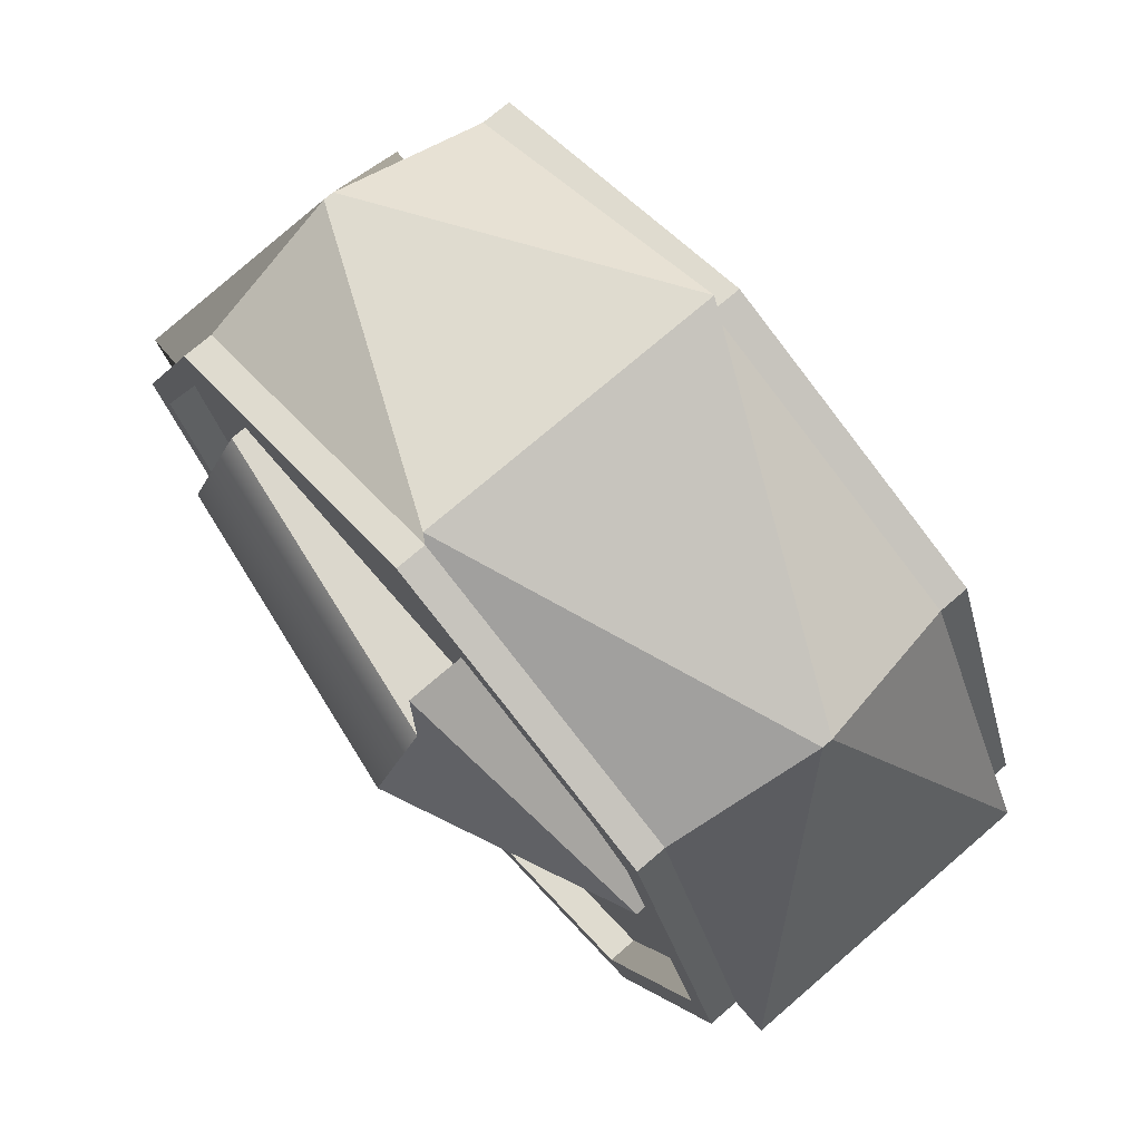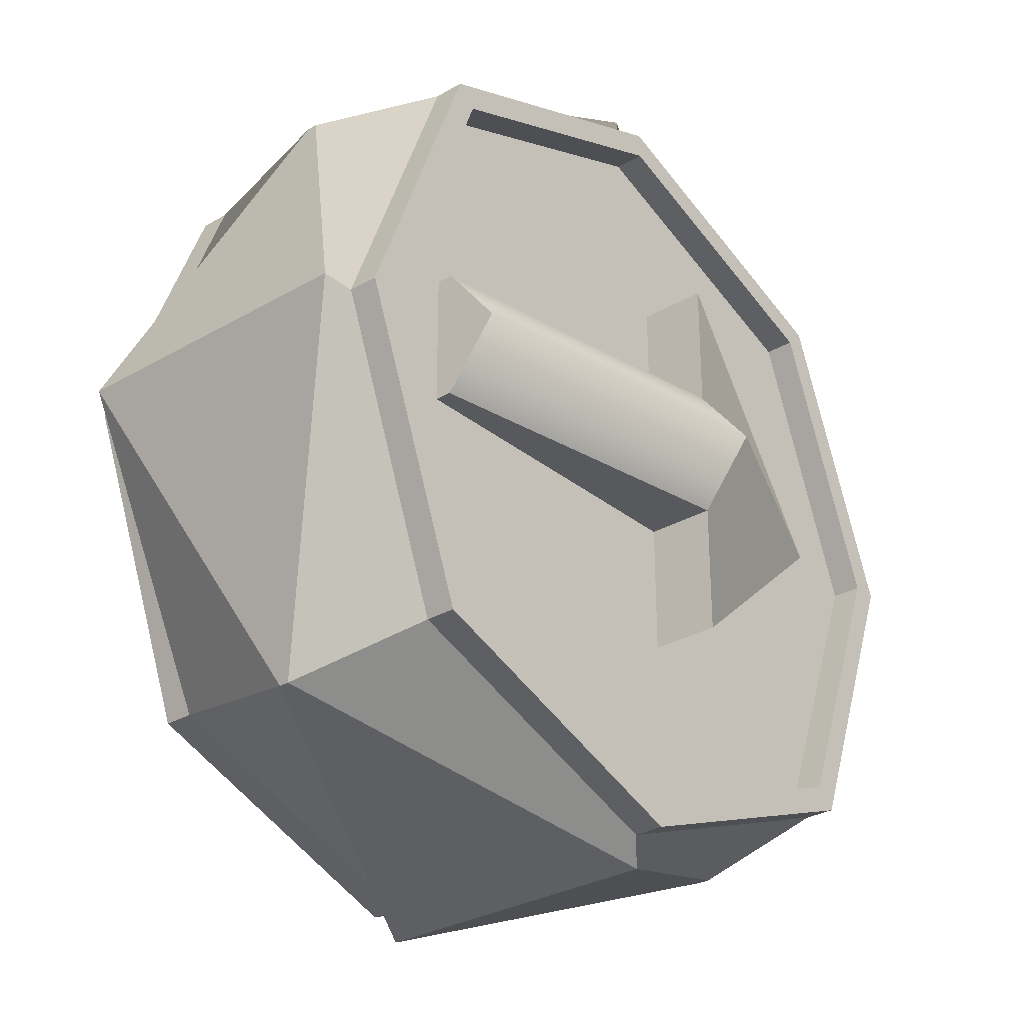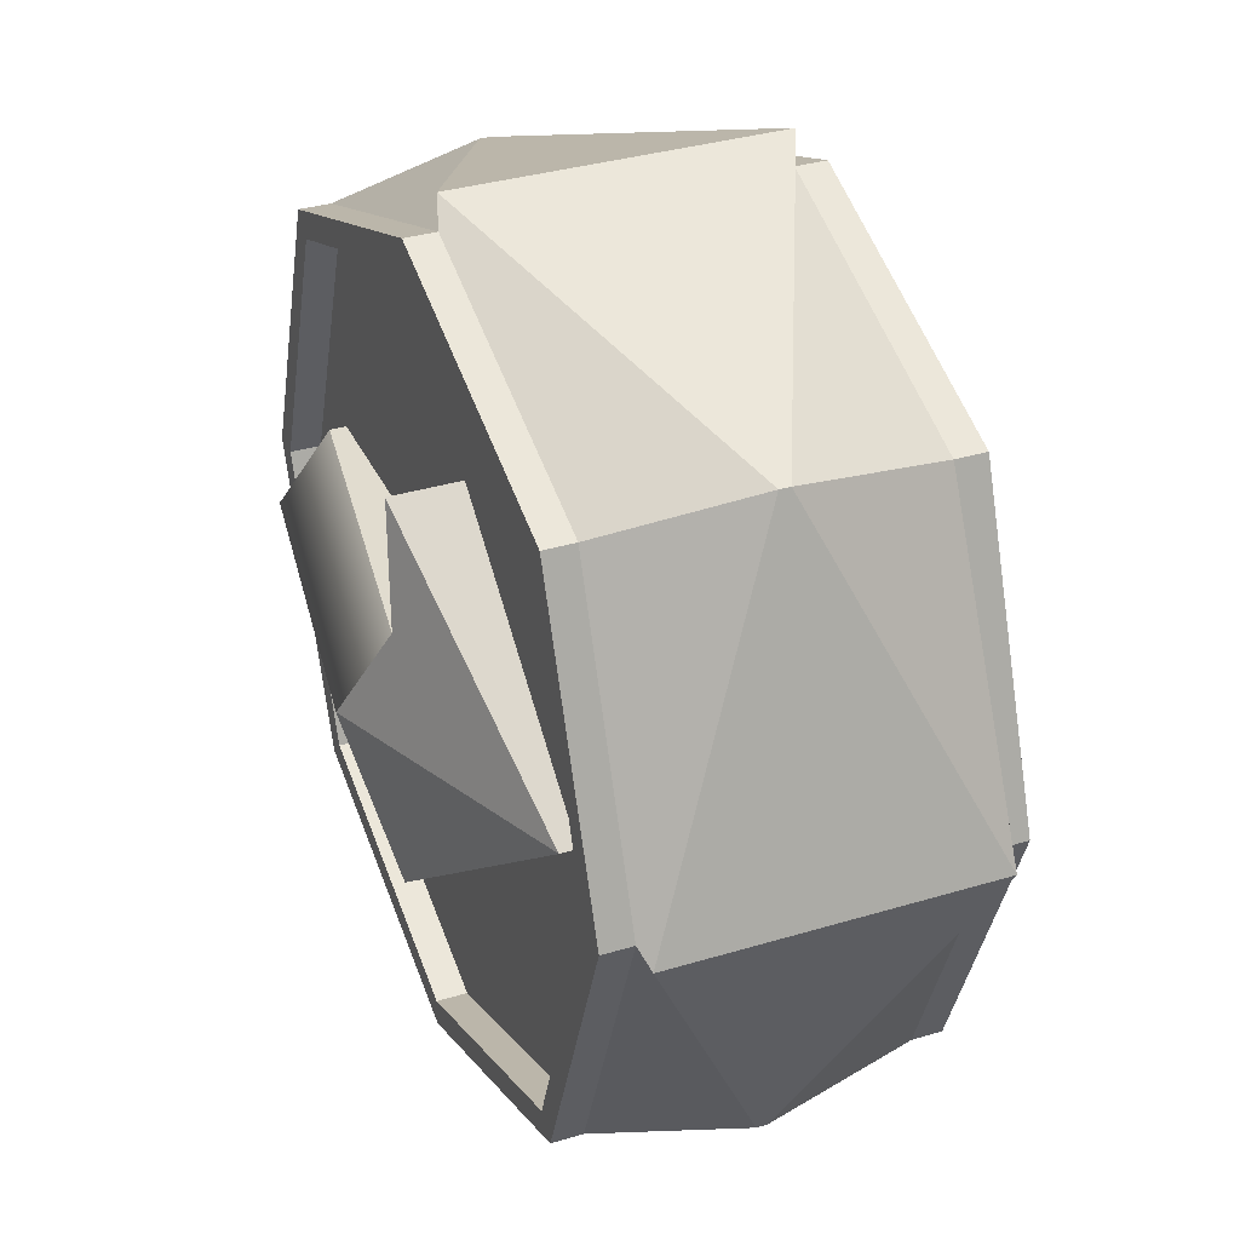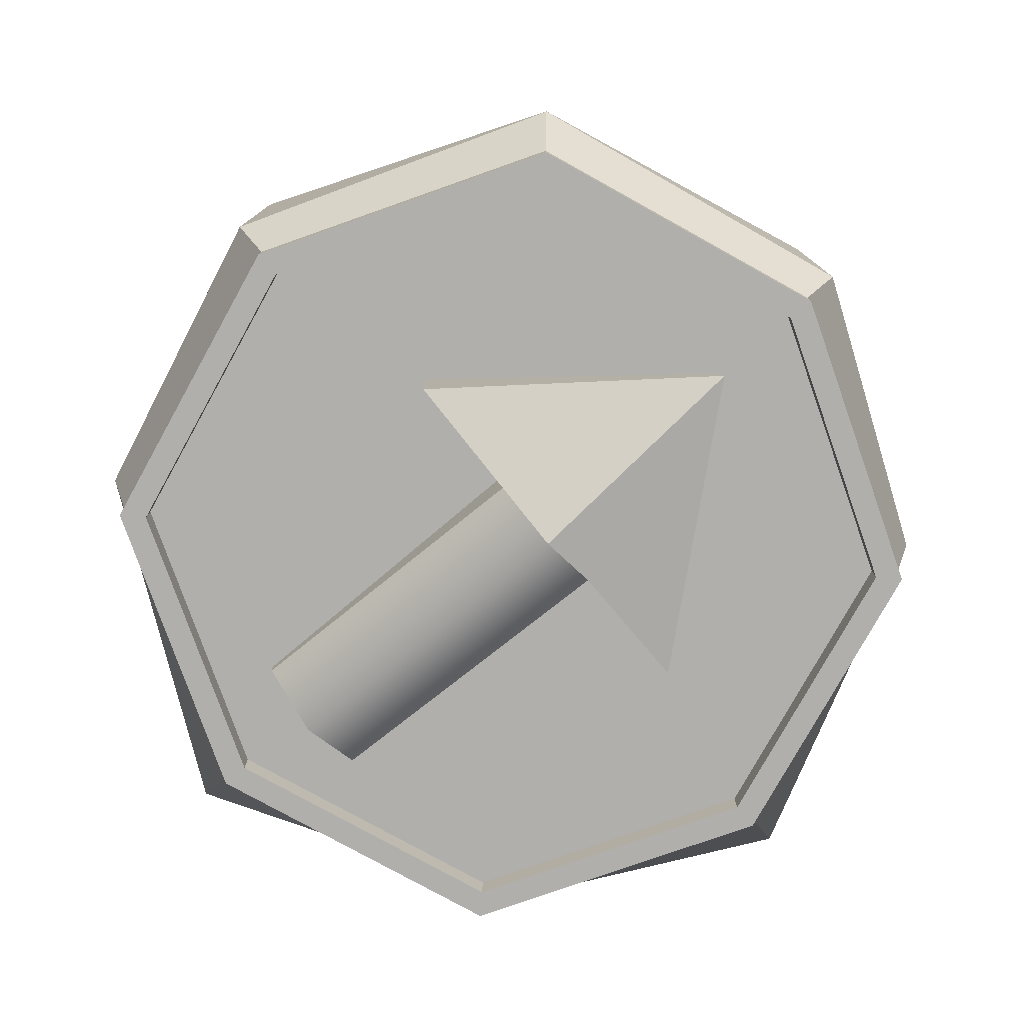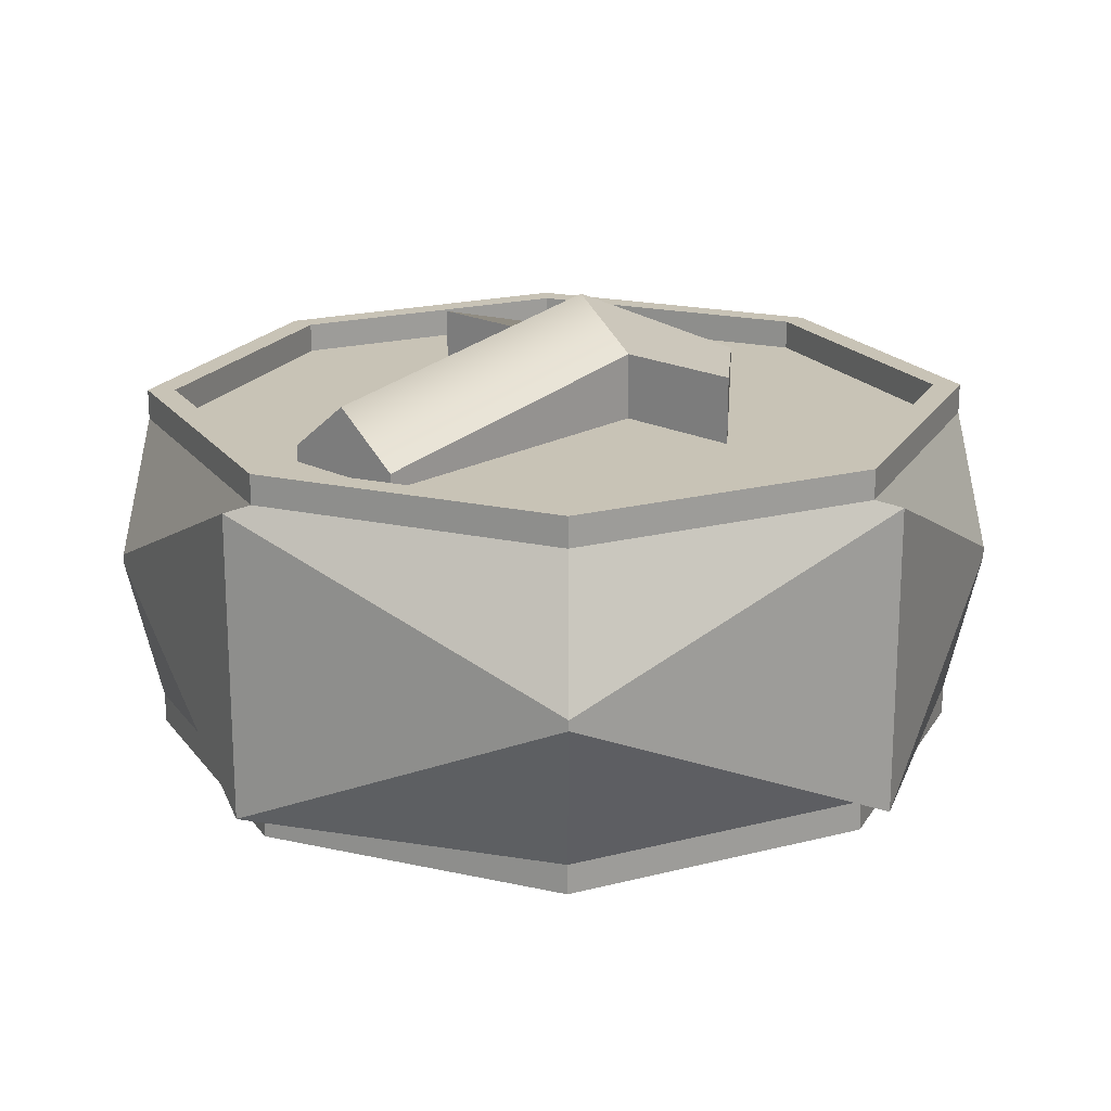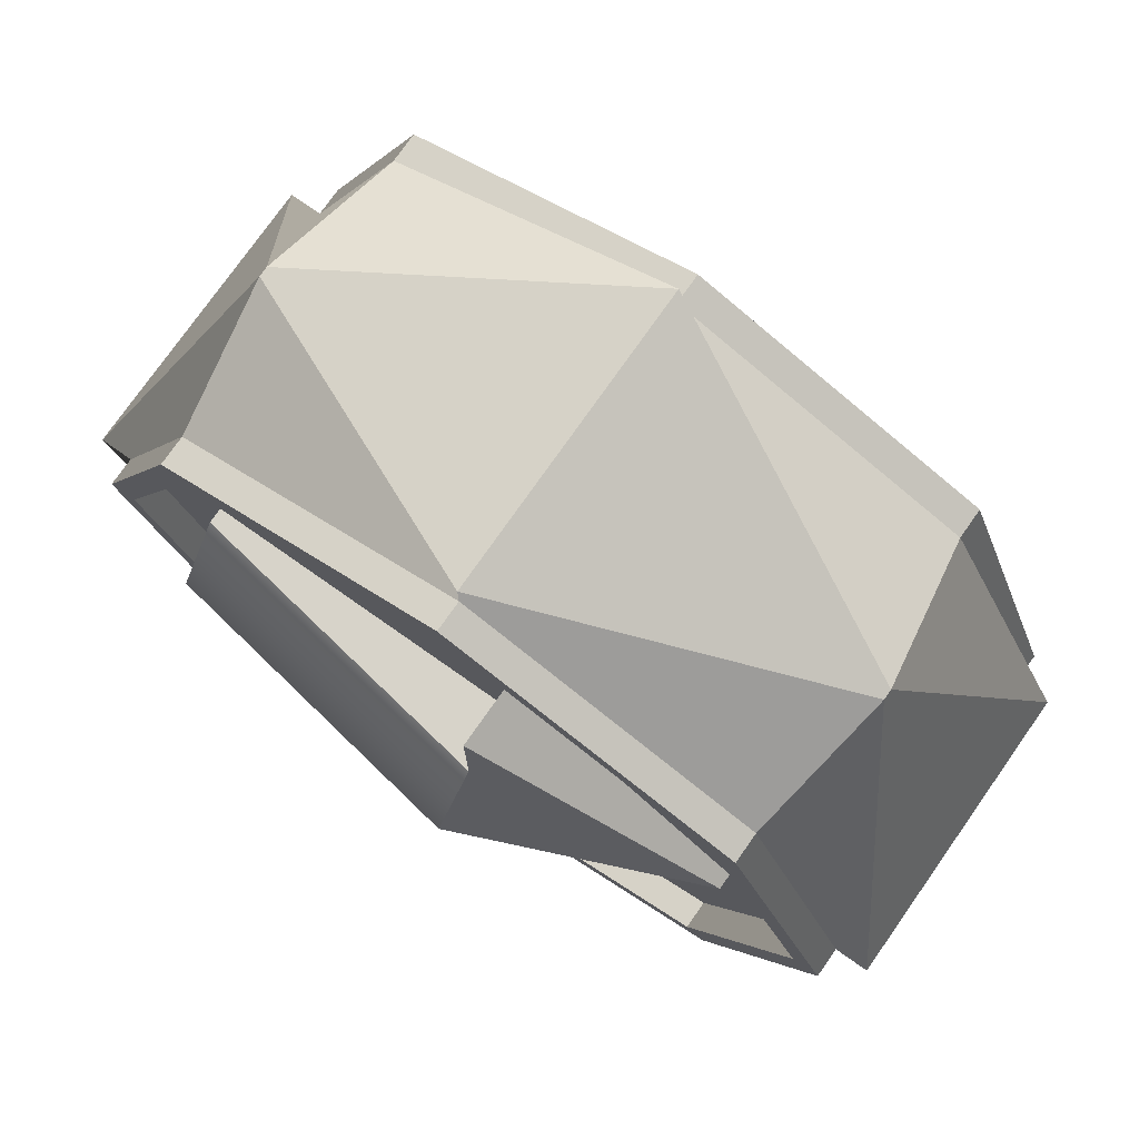
<metadata>
{"format":"obj","ext":"obj","renderer":"f3d","projection":"perspective","resolution":1024,"background":"white","views":[{"elev":73.4,"azim":-130.8,"up":"+Z"},{"elev":-29.8,"azim":130.4,"up":"+Z"},{"elev":34.4,"azim":-112.2,"up":"+Z"},{"elev":-78.1,"azim":-139.8,"up":"+Y"},{"elev":19.4,"azim":133.5,"up":"+Y"},{"elev":76.3,"azim":-144.9,"up":"+Z"}]}
</metadata>
<code>
g default
v 0.4339 0.5056 0.108
v 0.4339 0.5056 0.00796
v 0.4339 0.5056 -0.09204
v -0.06576 0.5056 0.108
v -0.06576 0.5056 -0.09204
v -0.06576 0.5056 0.3068
v -0.4339 0.5056 0.00796
v -0.06576 0.5056 -0.2909
v 0.4339 0.5835 0.00796
v -0.06576 0.6619 0.00796
v -0.06576 0.5835 0.108
v -0.06576 0.5835 -0.09204
v -0.06576 0.5835 0.3068
v -0.06576 0.5835 -0.2909
v 0.4339 0.251 0.00796
v -0.06576 0.4733 0.00796
v -0.06576 0.251 0.108
v 0.4339 0.251 0.108
v 0.4339 0.251 -0.09204
v -0.06576 0.251 -0.09204
v -0.4339 0.251 0.00796
v -0.06576 0.251 0.3068
v -0.06576 0.251 -0.2909
v -0.4808 0.2588 0.4808
v -0 0.4813 0.6633
v -0.6633 0.4813 0
v 0.4808 0.2588 0.4808
v 0.6633 0.4813 0
v -0 0.4813 -0.6633
v -0.4808 0.2588 -0.4808
v 0.4808 0.2588 -0.4808
v -0.4436 0.4813 0.4436
v -0 0.4813 0.612
v -0.612 0.4813 0
v 0.4436 0.4813 0.4436
v 0.612 0.4813 0
v -0 0.4813 -0.612
v -0.4436 0.4813 -0.4436
v 0.4436 0.4813 -0.4436
v -0.4142 0.4813 0.4142
v -0 0.4813 0.5714
v 0 0.4813 -0
v -0.5714 0.4813 0
v 0.4142 0.4813 0.4142
v 0.5714 0.4813 0
v -0 0.4813 -0.5714
v -0.4142 0.4813 -0.4142
v 0.4142 0.4813 -0.4142
v -0.4436 0.5265 0.4436
v -0 0.5265 0.612
v -0 0.5265 0.5714
v -0.4142 0.5265 0.4142
v -0.612 0.5265 0
v -0.5714 0.5265 0
v 0.4436 0.5265 0.4436
v 0.4142 0.5265 0.4142
v 0.612 0.5265 0
v 0.5714 0.5265 0
v -0.4436 0.5265 -0.4436
v -0 0.5265 -0.612
v -0.4142 0.5265 -0.4142
v -0 0.5265 -0.5714
v 0.4436 0.5265 -0.4436
v 0.4142 0.5265 -0.4142
v -0.4808 0.251 0.4808
v -0 0.251 0.6633
v -0.6633 0.251 0
v 0.4808 0.251 0.4808
v 0.6633 0.251 0
v -0 0.251 -0.6633
v -0.4808 0.251 -0.4808
v 0.4808 0.251 -0.4808
v 0.4339 -0.003533 0.108
v 0.4339 -0.003533 0.00796
v 0.4339 -0.003533 -0.09204
v -0.06576 -0.003533 0.108
v -0.06576 -0.003533 -0.09204
v -0.06576 -0.003533 0.3068
v -0.4339 -0.003533 0.00796
v -0.06576 -0.003533 -0.2909
v 0.4339 -0.08141 0.00796
v -0.06576 -0.1598 0.00796
v -0.06576 -0.08141 0.108
v -0.06576 -0.08141 -0.09204
v -0.06576 -0.08141 0.3068
v -0.06576 -0.08141 -0.2909
v -0.06576 0.02884 0.00796
v -0.4808 0.2433 0.4808
v -0 0.02076 0.6633
v -0.6633 0.02076 0
v 0.4808 0.2433 0.4808
v 0.6633 0.02076 0
v -0 0.02076 -0.6633
v -0.4808 0.2433 -0.4808
v 0.4808 0.2433 -0.4808
v -0.4436 0.02076 0.4436
v -0 0.02076 0.612
v -0.612 0.02076 0
v 0.4436 0.02076 0.4436
v 0.612 0.02076 0
v -0 0.02076 -0.612
v -0.4436 0.02076 -0.4436
v 0.4436 0.02076 -0.4436
v -0.4142 0.02076 0.4142
v -0 0.02076 0.5714
v 0 0.02076 -0
v -0.5714 0.02076 0
v 0.4142 0.02076 0.4142
v 0.5714 0.02076 0
v -0 0.02076 -0.5714
v -0.4142 0.02076 -0.4142
v 0.4142 0.02076 -0.4142
v -0.4436 -0.0244 0.4436
v -0 -0.0244 0.612
v -0 -0.0244 0.5714
v -0.4142 -0.0244 0.4142
v -0.612 -0.0244 0
v -0.5714 -0.0244 0
v 0.4436 -0.0244 0.4436
v 0.4142 -0.0244 0.4142
v 0.612 -0.0244 0
v 0.5714 -0.0244 0
v -0.4436 -0.0244 -0.4436
v -0 -0.0244 -0.612
v -0.4142 -0.0244 -0.4142
v -0 -0.0244 -0.5714
v 0.4436 -0.0244 -0.4436
v 0.4142 -0.0244 -0.4142
g pPlane8
f 9 10 11 1
f 3 12 10 9
f 11 10 7 13
f 10 12 14 7
f 15 16 17 18
f 19 20 16 15
f 17 16 21 22
f 16 20 23 21
f 4 1 11
f 1 2 9
f 3 5 12
f 2 3 9
f 7 6 13
f 6 4 11 13
f 5 8 14 12
f 8 7 14
f 4 17 18 1
f 1 18 15 2
f 3 19 20 5
f 2 15 19 3
f 7 21 22 6
f 6 22 17 4
f 5 20 23 8
f 8 23 21 7
f 40 41 42 43
f 41 44 45 42
f 43 42 46 47
f 42 45 48 46
f 24 25 33 32
f 26 24 32 34
f 25 27 35 33
f 27 28 36 35
f 29 30 38 37
f 30 26 34 38
f 28 31 39 36
f 31 29 37 39
f 49 50 51 52
f 53 49 52 54
f 50 55 56 51
f 55 57 58 56
f 60 59 61 62
f 59 53 54 61
f 57 63 64 58
f 63 60 62 64
f 32 33 50 49
f 41 40 52 51
f 34 32 49 53
f 40 43 54 52
f 33 35 55 50
f 44 41 51 56
f 35 36 57 55
f 45 44 56 58
f 37 38 59 60
f 47 46 62 61
f 38 34 53 59
f 43 47 61 54
f 36 39 63 57
f 48 45 58 64
f 39 37 60 63
f 46 48 64 62
f 65 66 25 24
f 67 65 24 26
f 66 68 27 25
f 68 69 28 27
f 70 71 30 29
f 71 67 26 30
f 69 72 31 28
f 72 70 29 31
f 81 73 83 82
f 75 81 82 84
f 83 85 79 82
f 82 79 86 84
f 15 18 17 87
f 19 15 87 20
f 17 22 21 87
f 87 21 23 20
f 76 83 73
f 73 81 74
f 75 84 77
f 74 81 75
f 79 85 78
f 78 85 83 76
f 77 84 86 80
f 80 86 79
f 76 73 18 17
f 73 74 15 18
f 75 77 20 19
f 74 75 19 15
f 79 78 22 21
f 78 76 17 22
f 77 80 23 20
f 80 79 21 23
f 104 107 106 105
f 105 106 109 108
f 107 111 110 106
f 106 110 112 109
f 88 96 97 89
f 90 98 96 88
f 89 97 99 91
f 91 99 100 92
f 93 101 102 94
f 94 102 98 90
f 92 100 103 95
f 95 103 101 93
f 113 116 115 114
f 117 118 116 113
f 114 115 120 119
f 119 120 122 121
f 124 126 125 123
f 123 125 118 117
f 121 122 128 127
f 127 128 126 124
f 96 113 114 97
f 105 115 116 104
f 98 117 113 96
f 104 116 118 107
f 97 114 119 99
f 108 120 115 105
f 99 119 121 100
f 109 122 120 108
f 101 124 123 102
f 111 125 126 110
f 102 123 117 98
f 107 118 125 111
f 100 121 127 103
f 112 128 122 109
f 103 127 124 101
f 110 126 128 112
f 65 88 89 66
f 67 90 88 65
f 66 89 91 68
f 68 91 92 69
f 70 93 94 71
f 71 94 90 67
f 69 92 95 72
f 72 95 93 70

</code>
